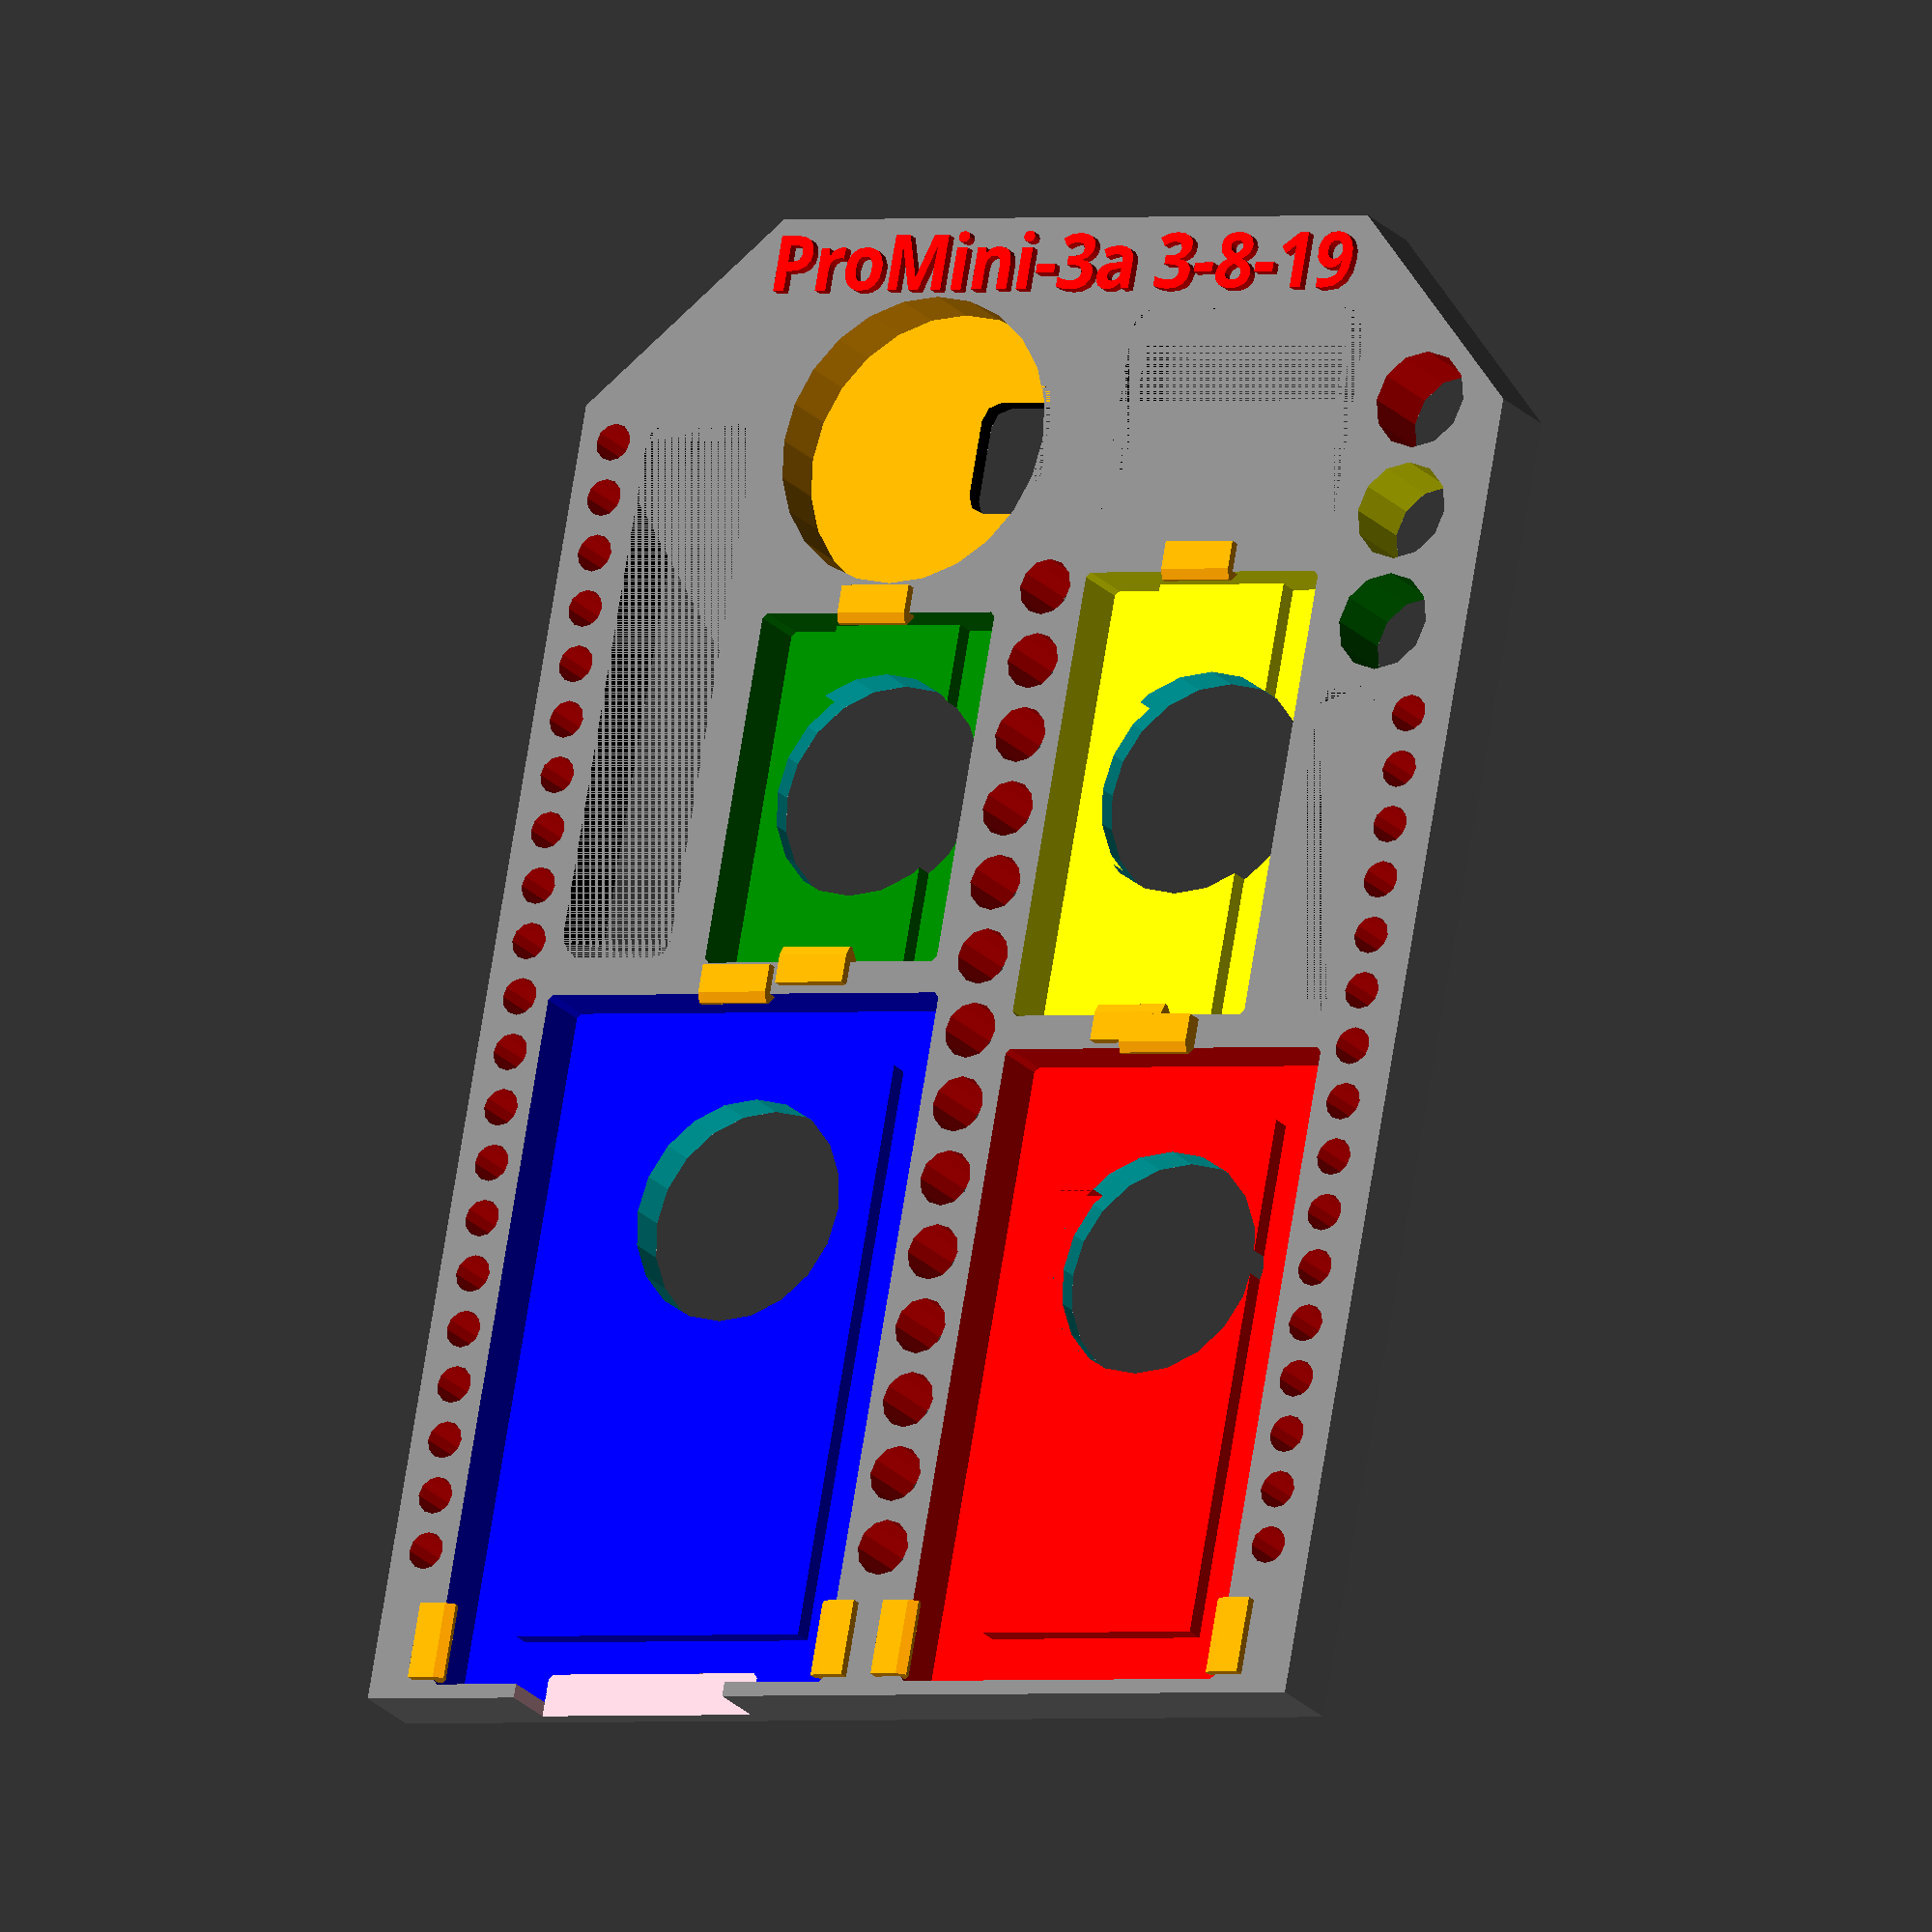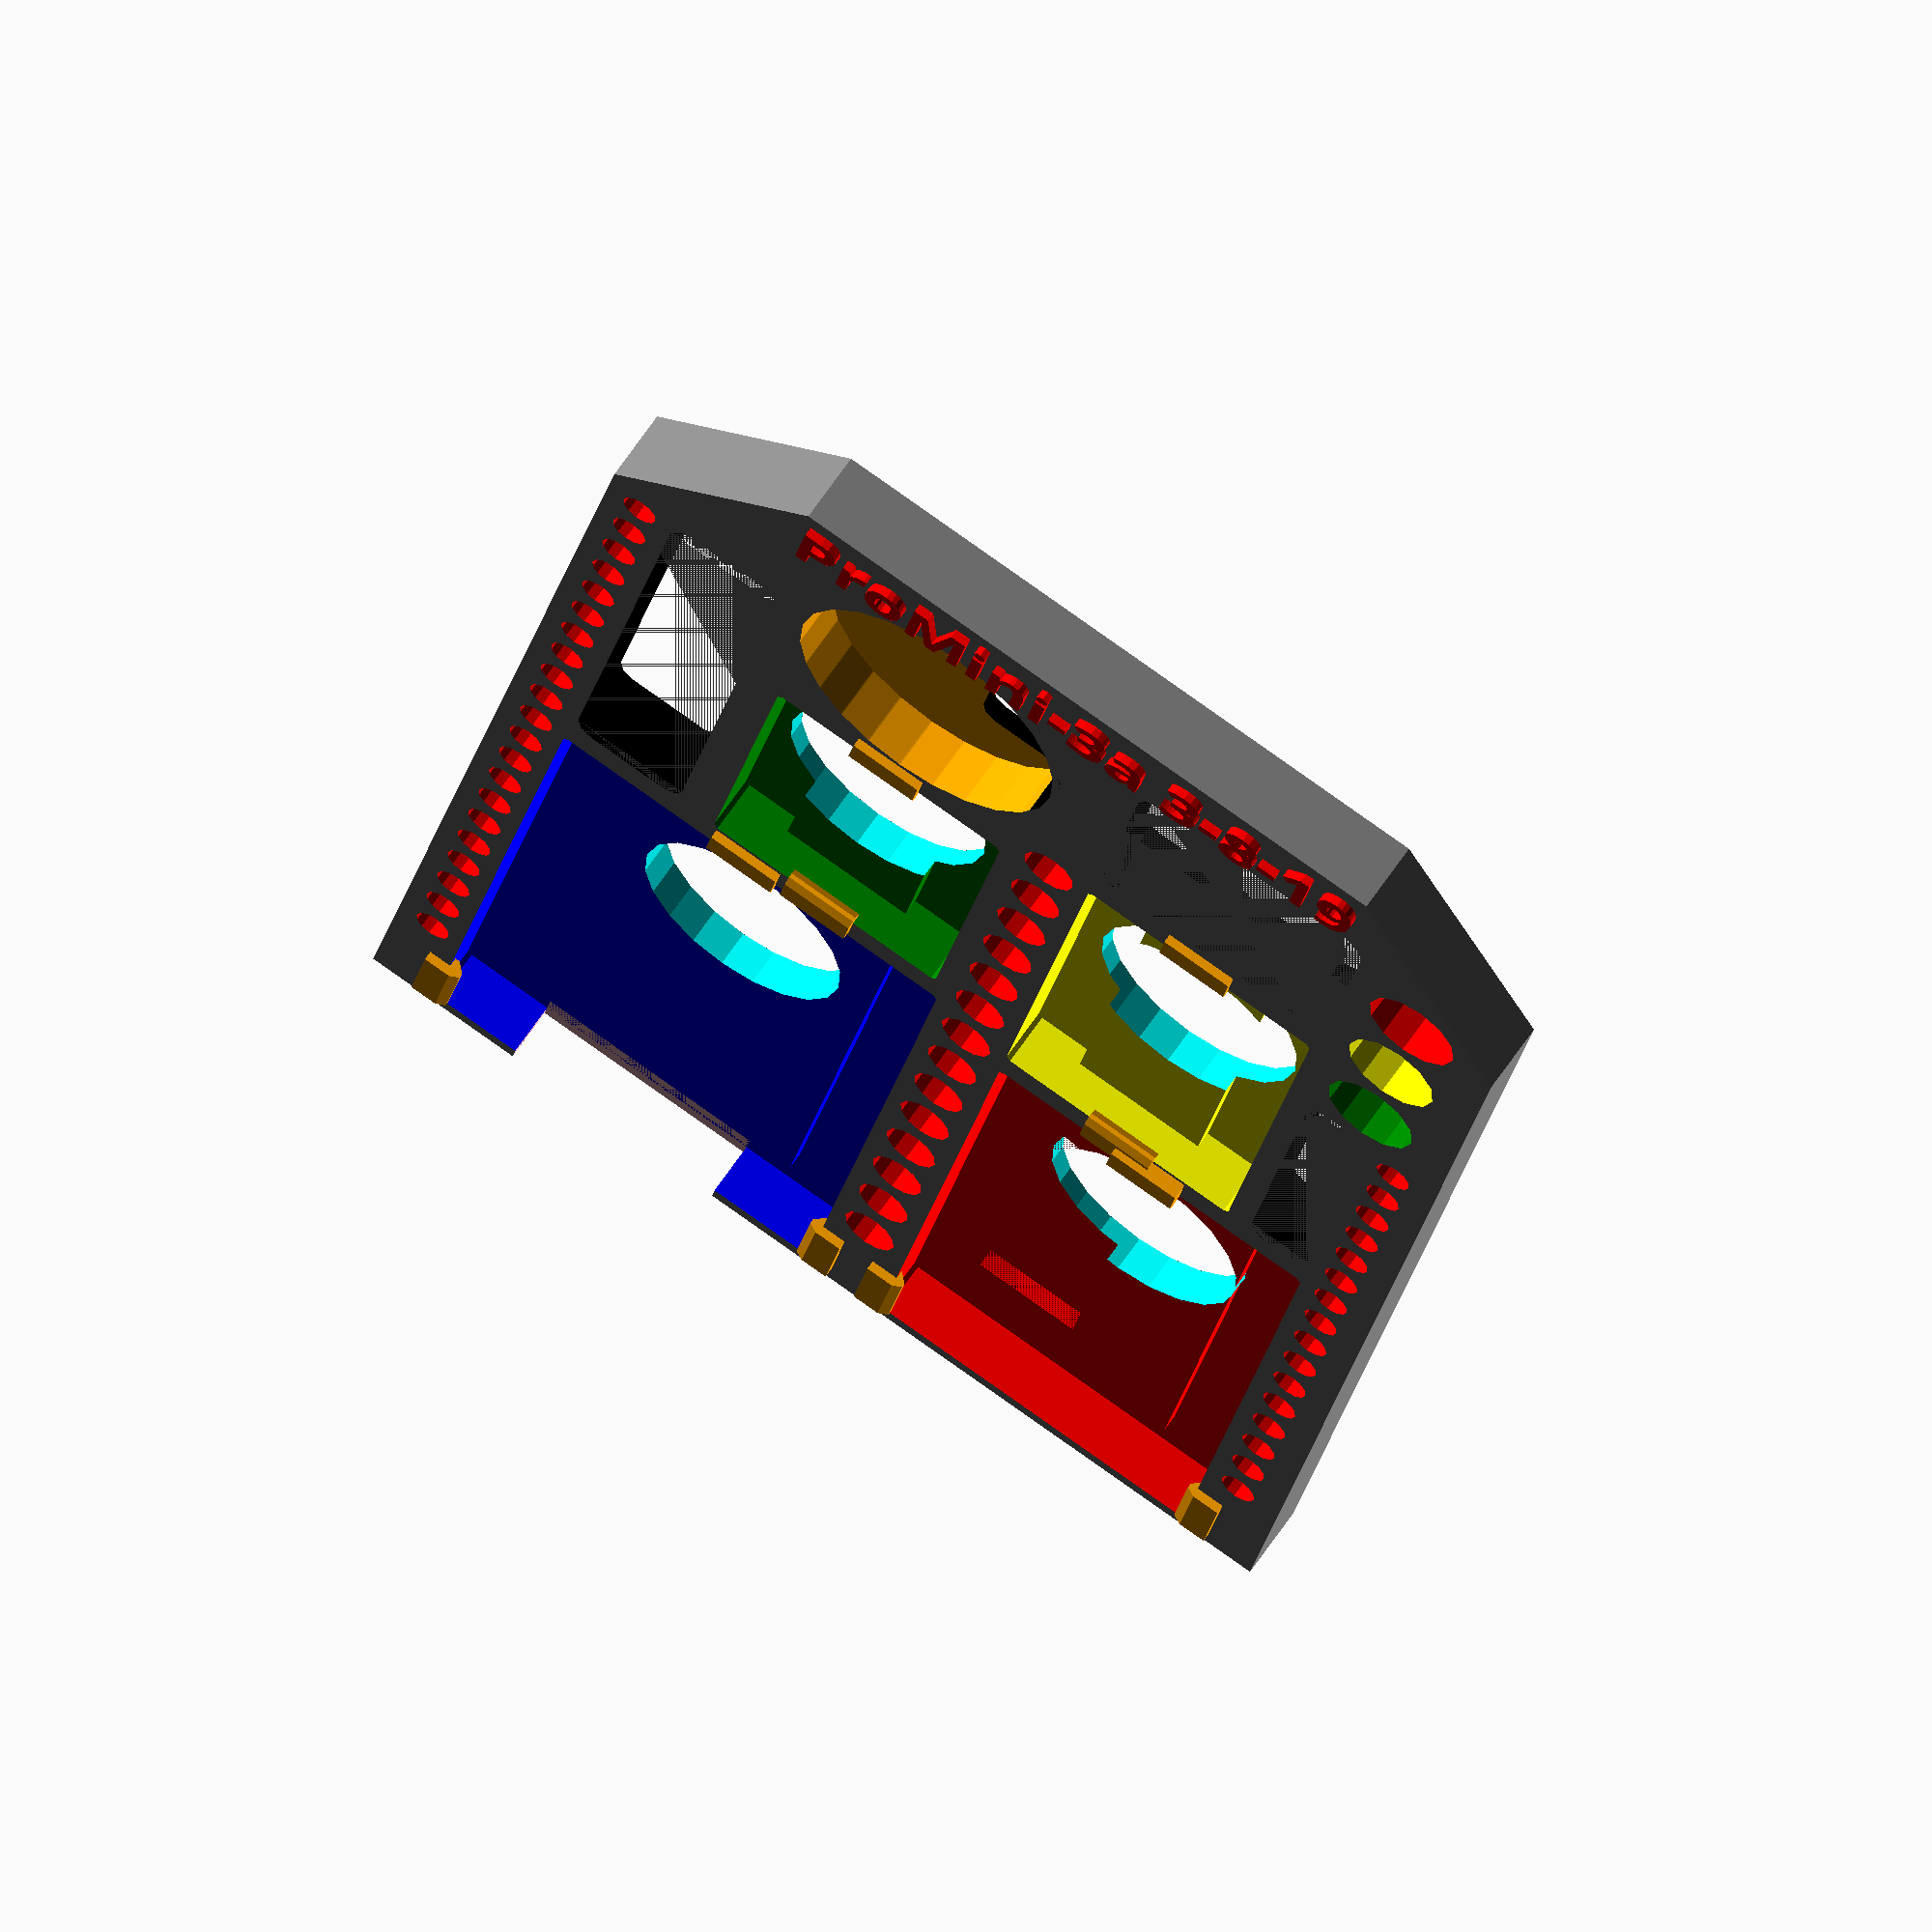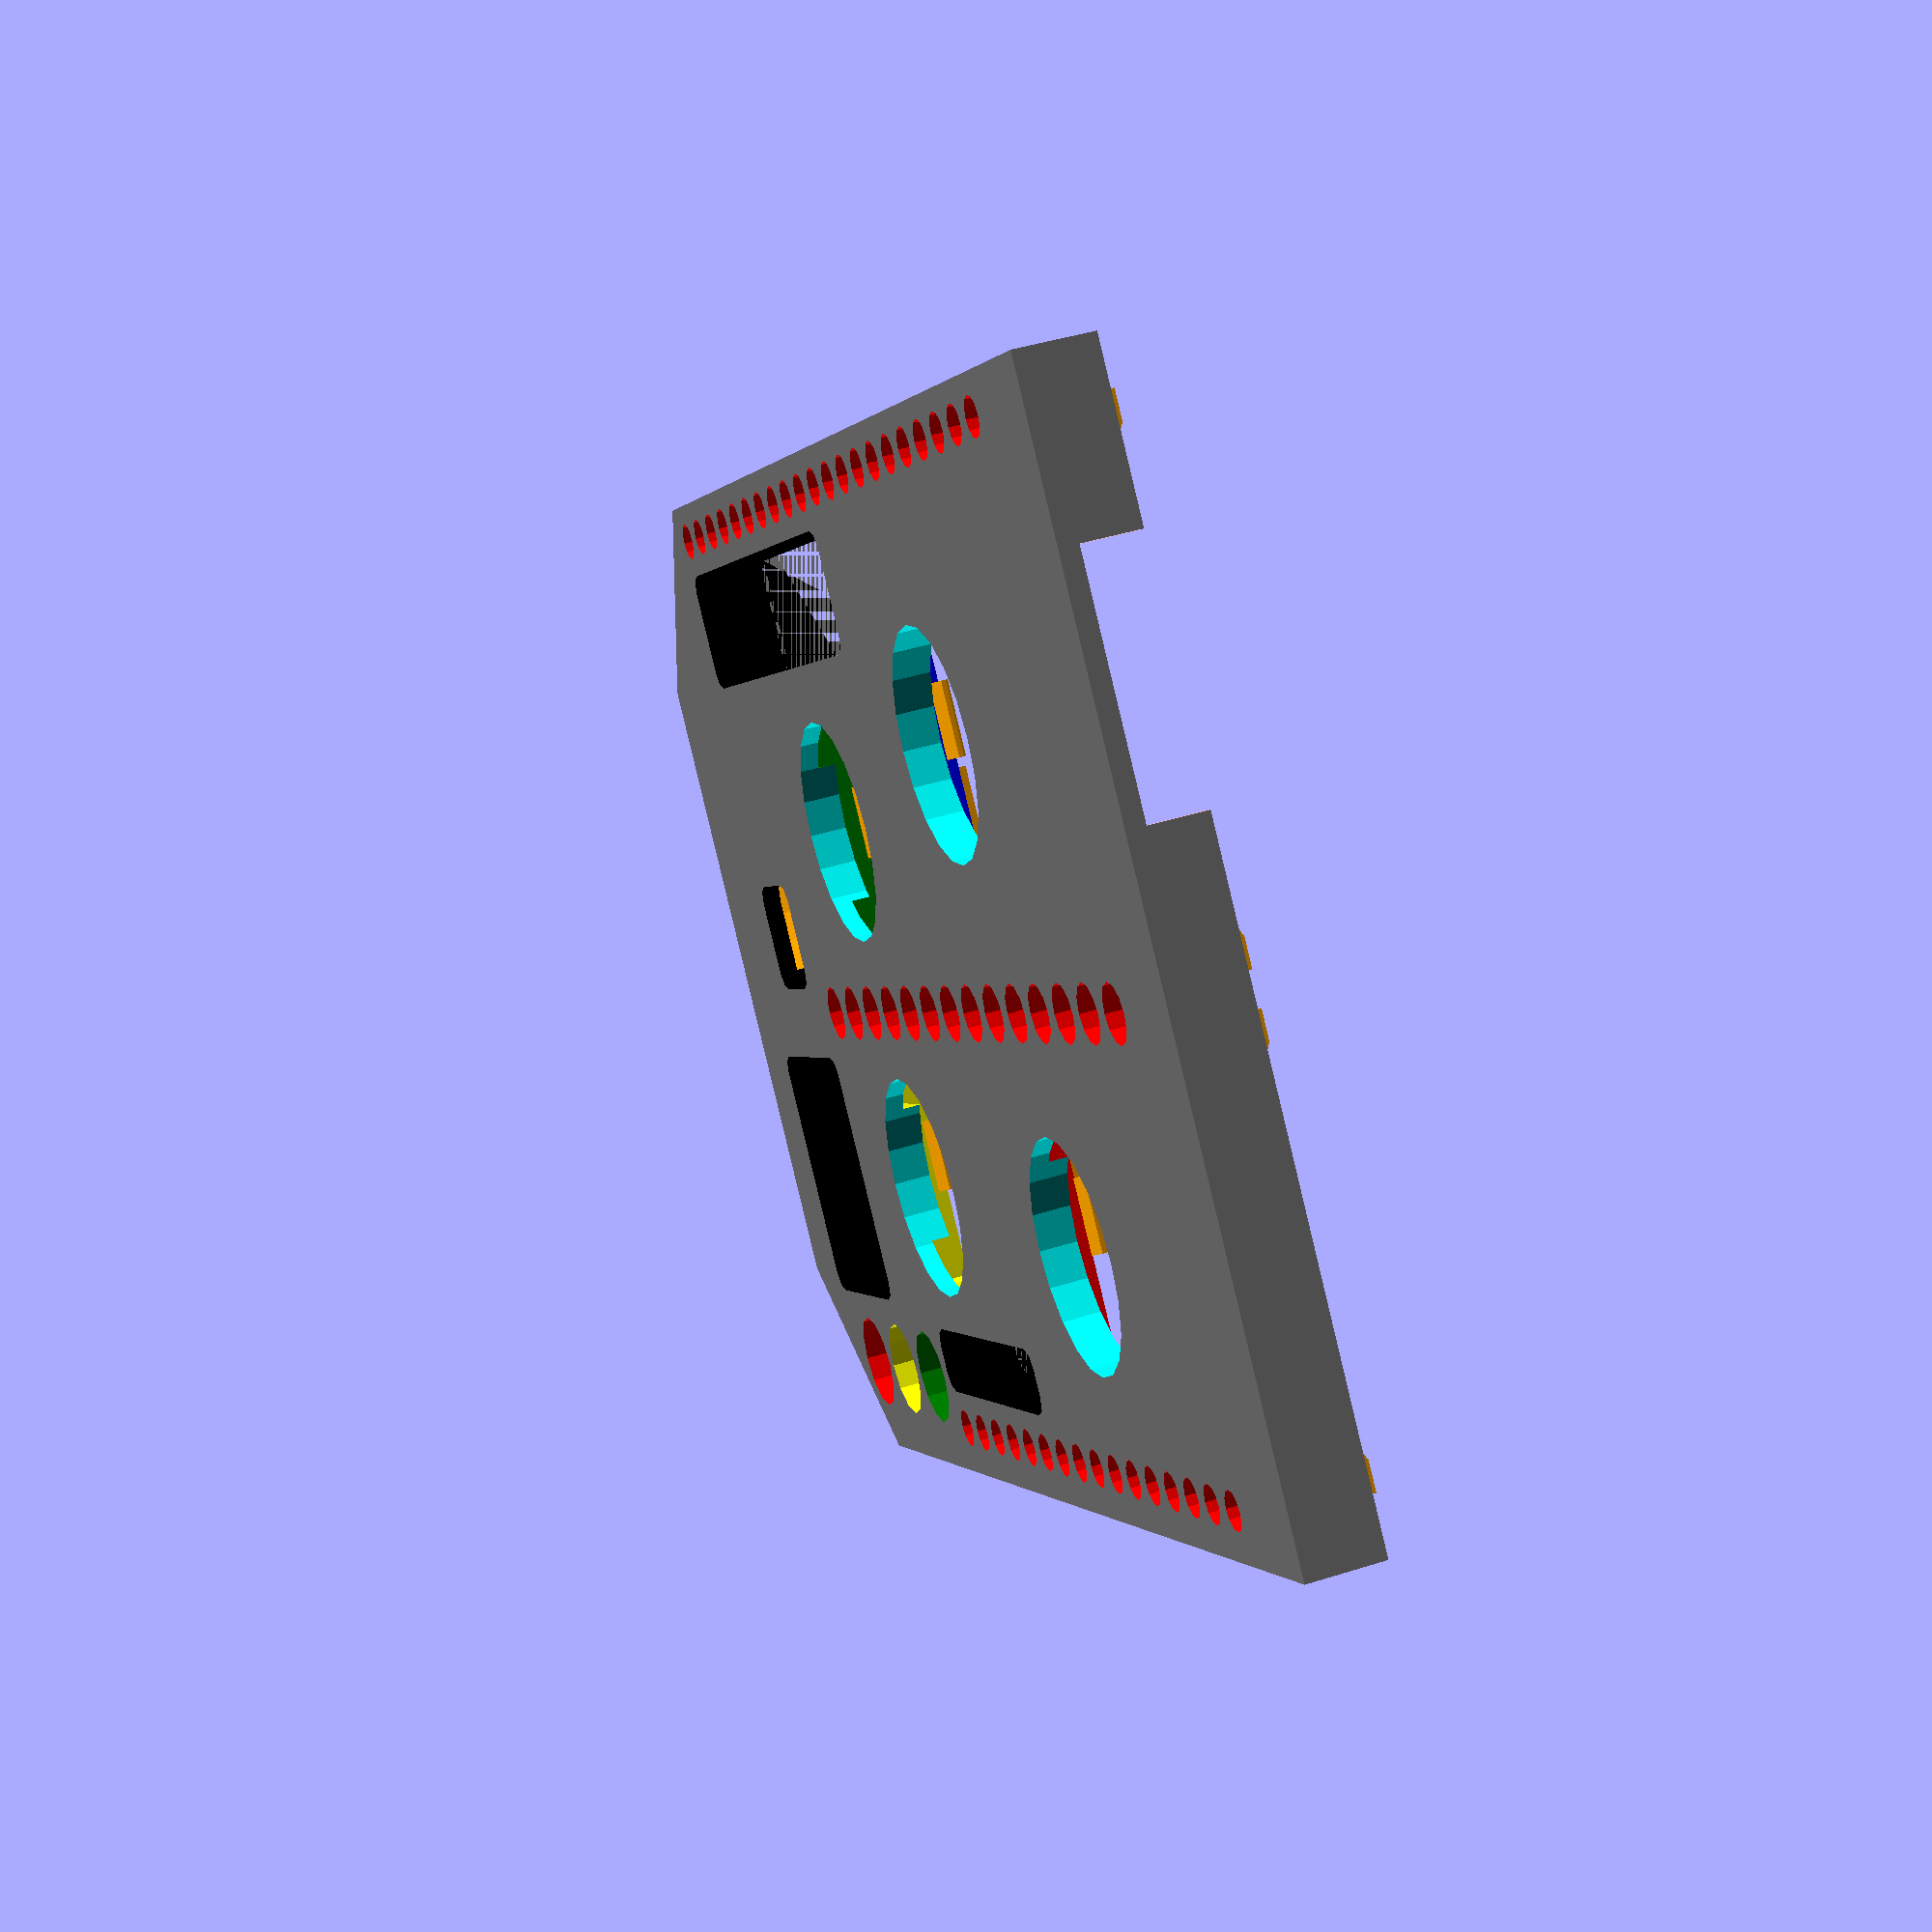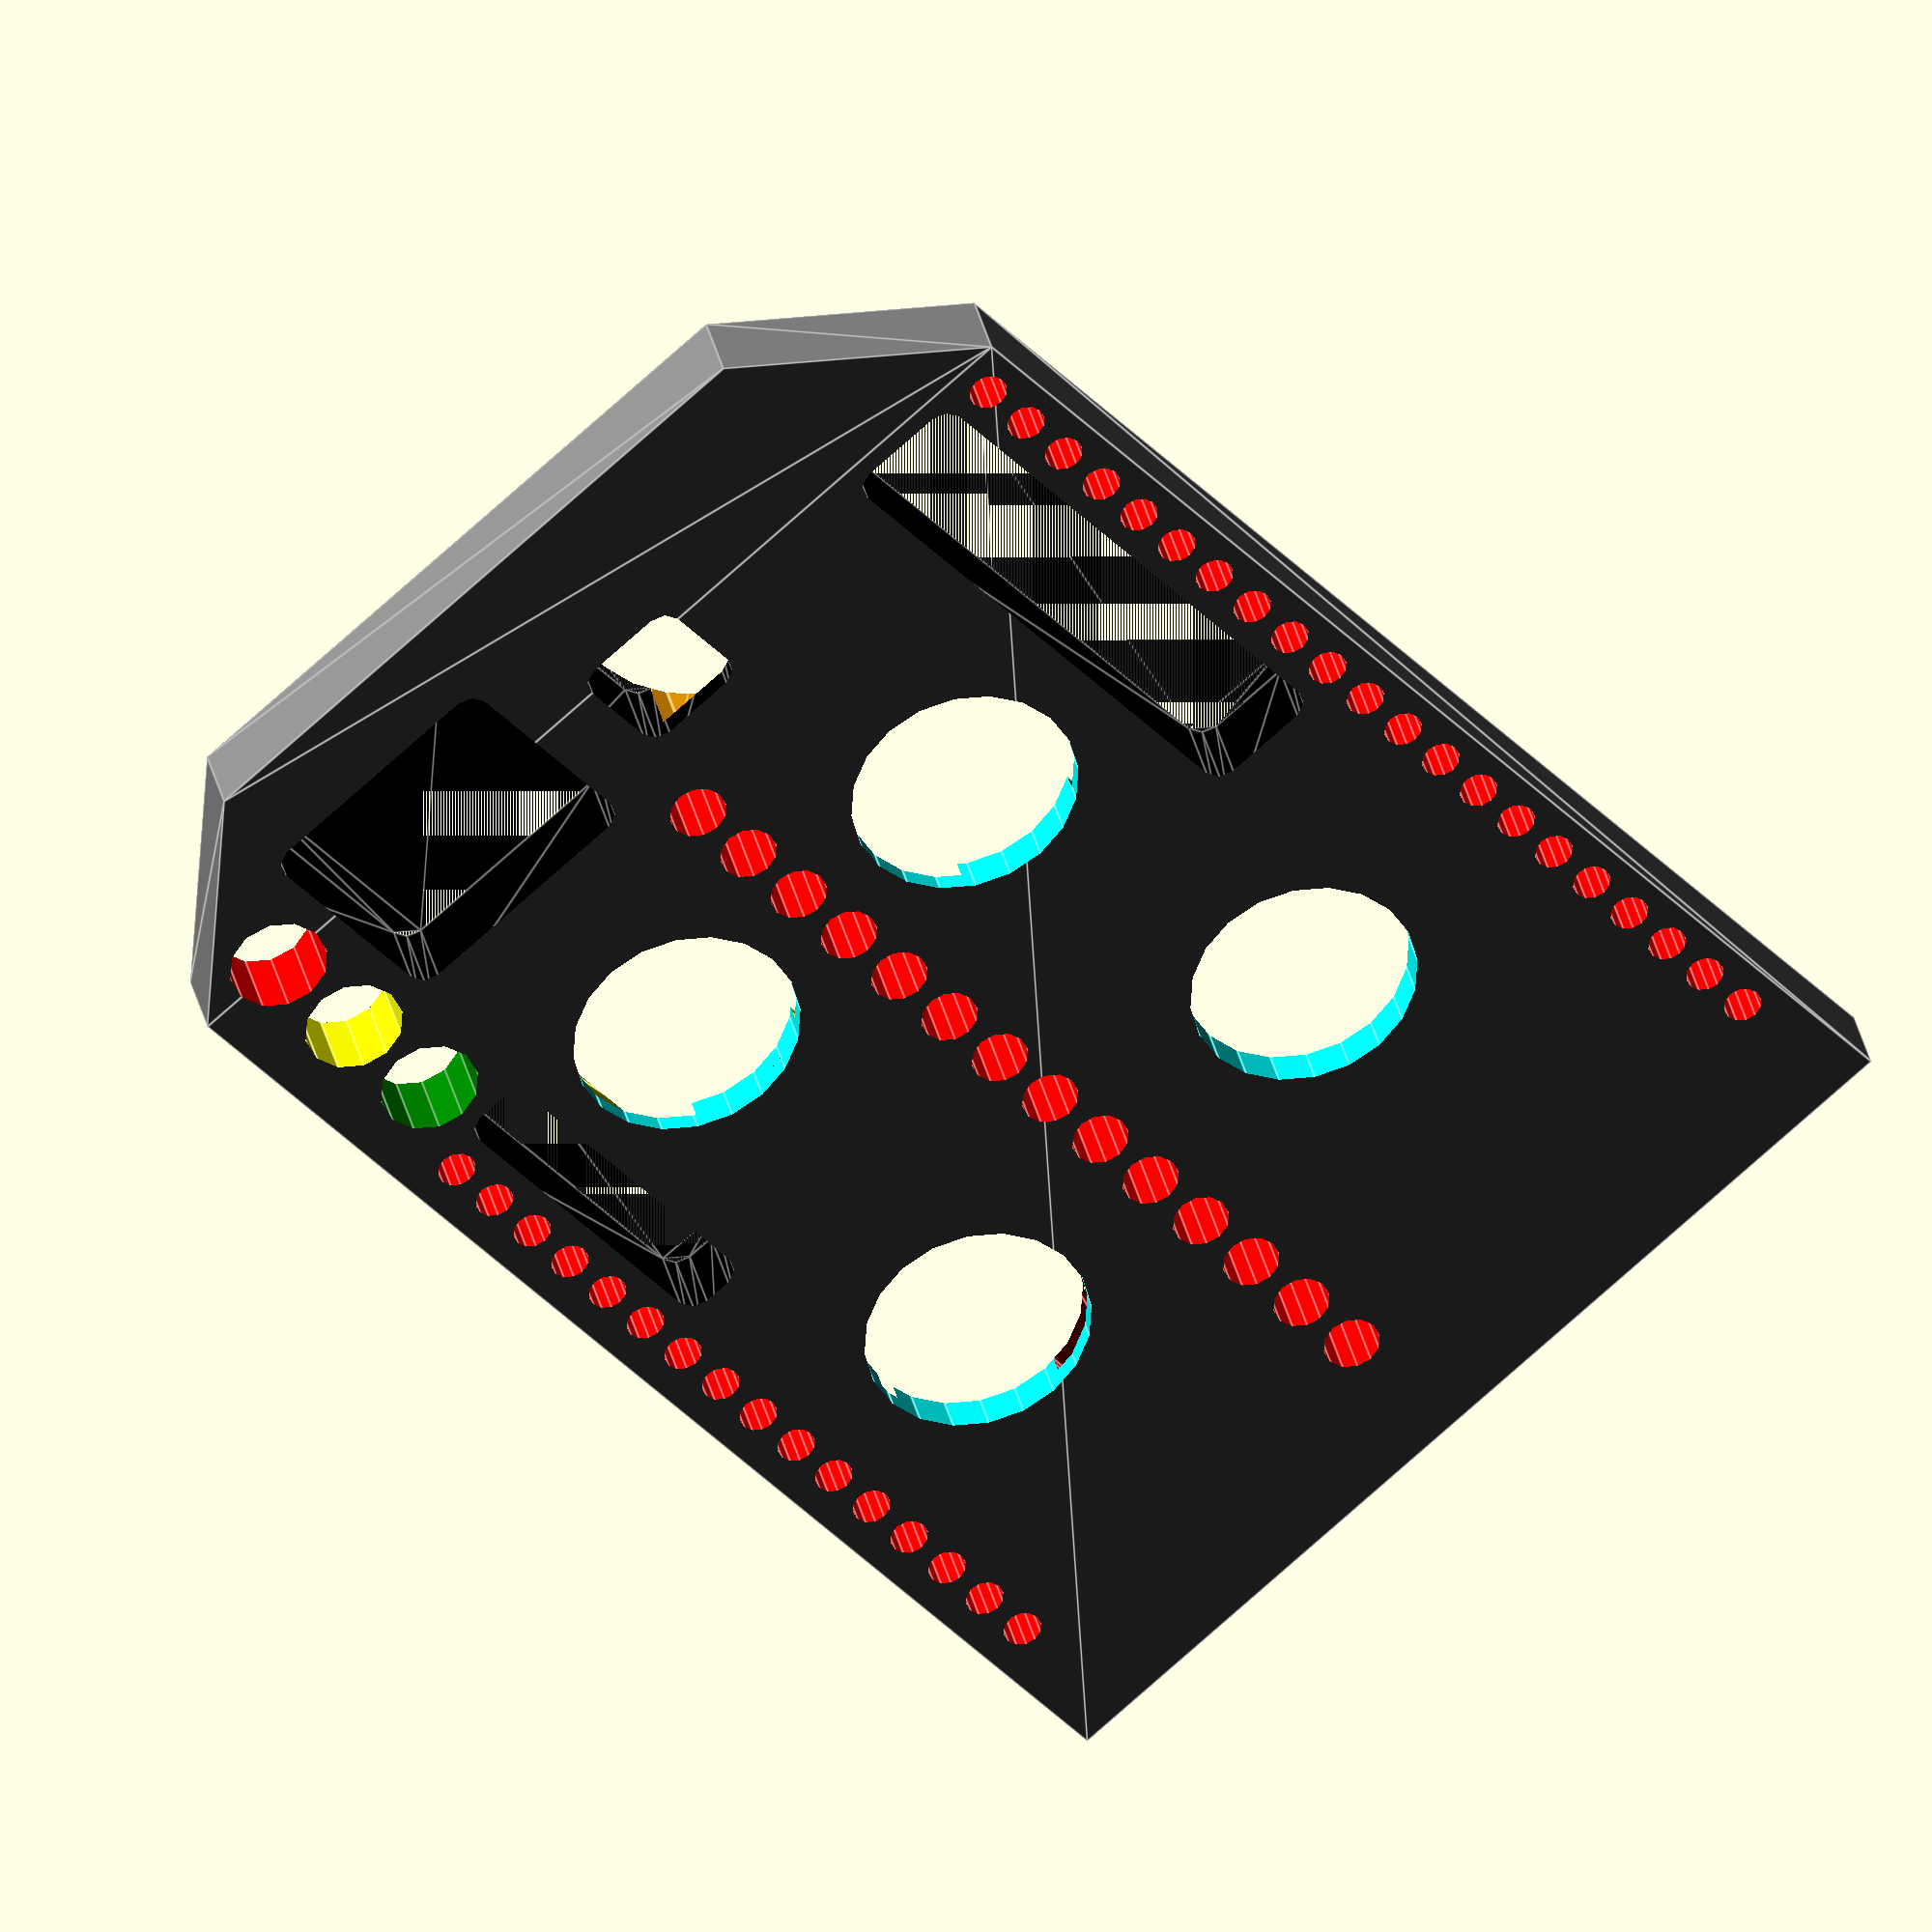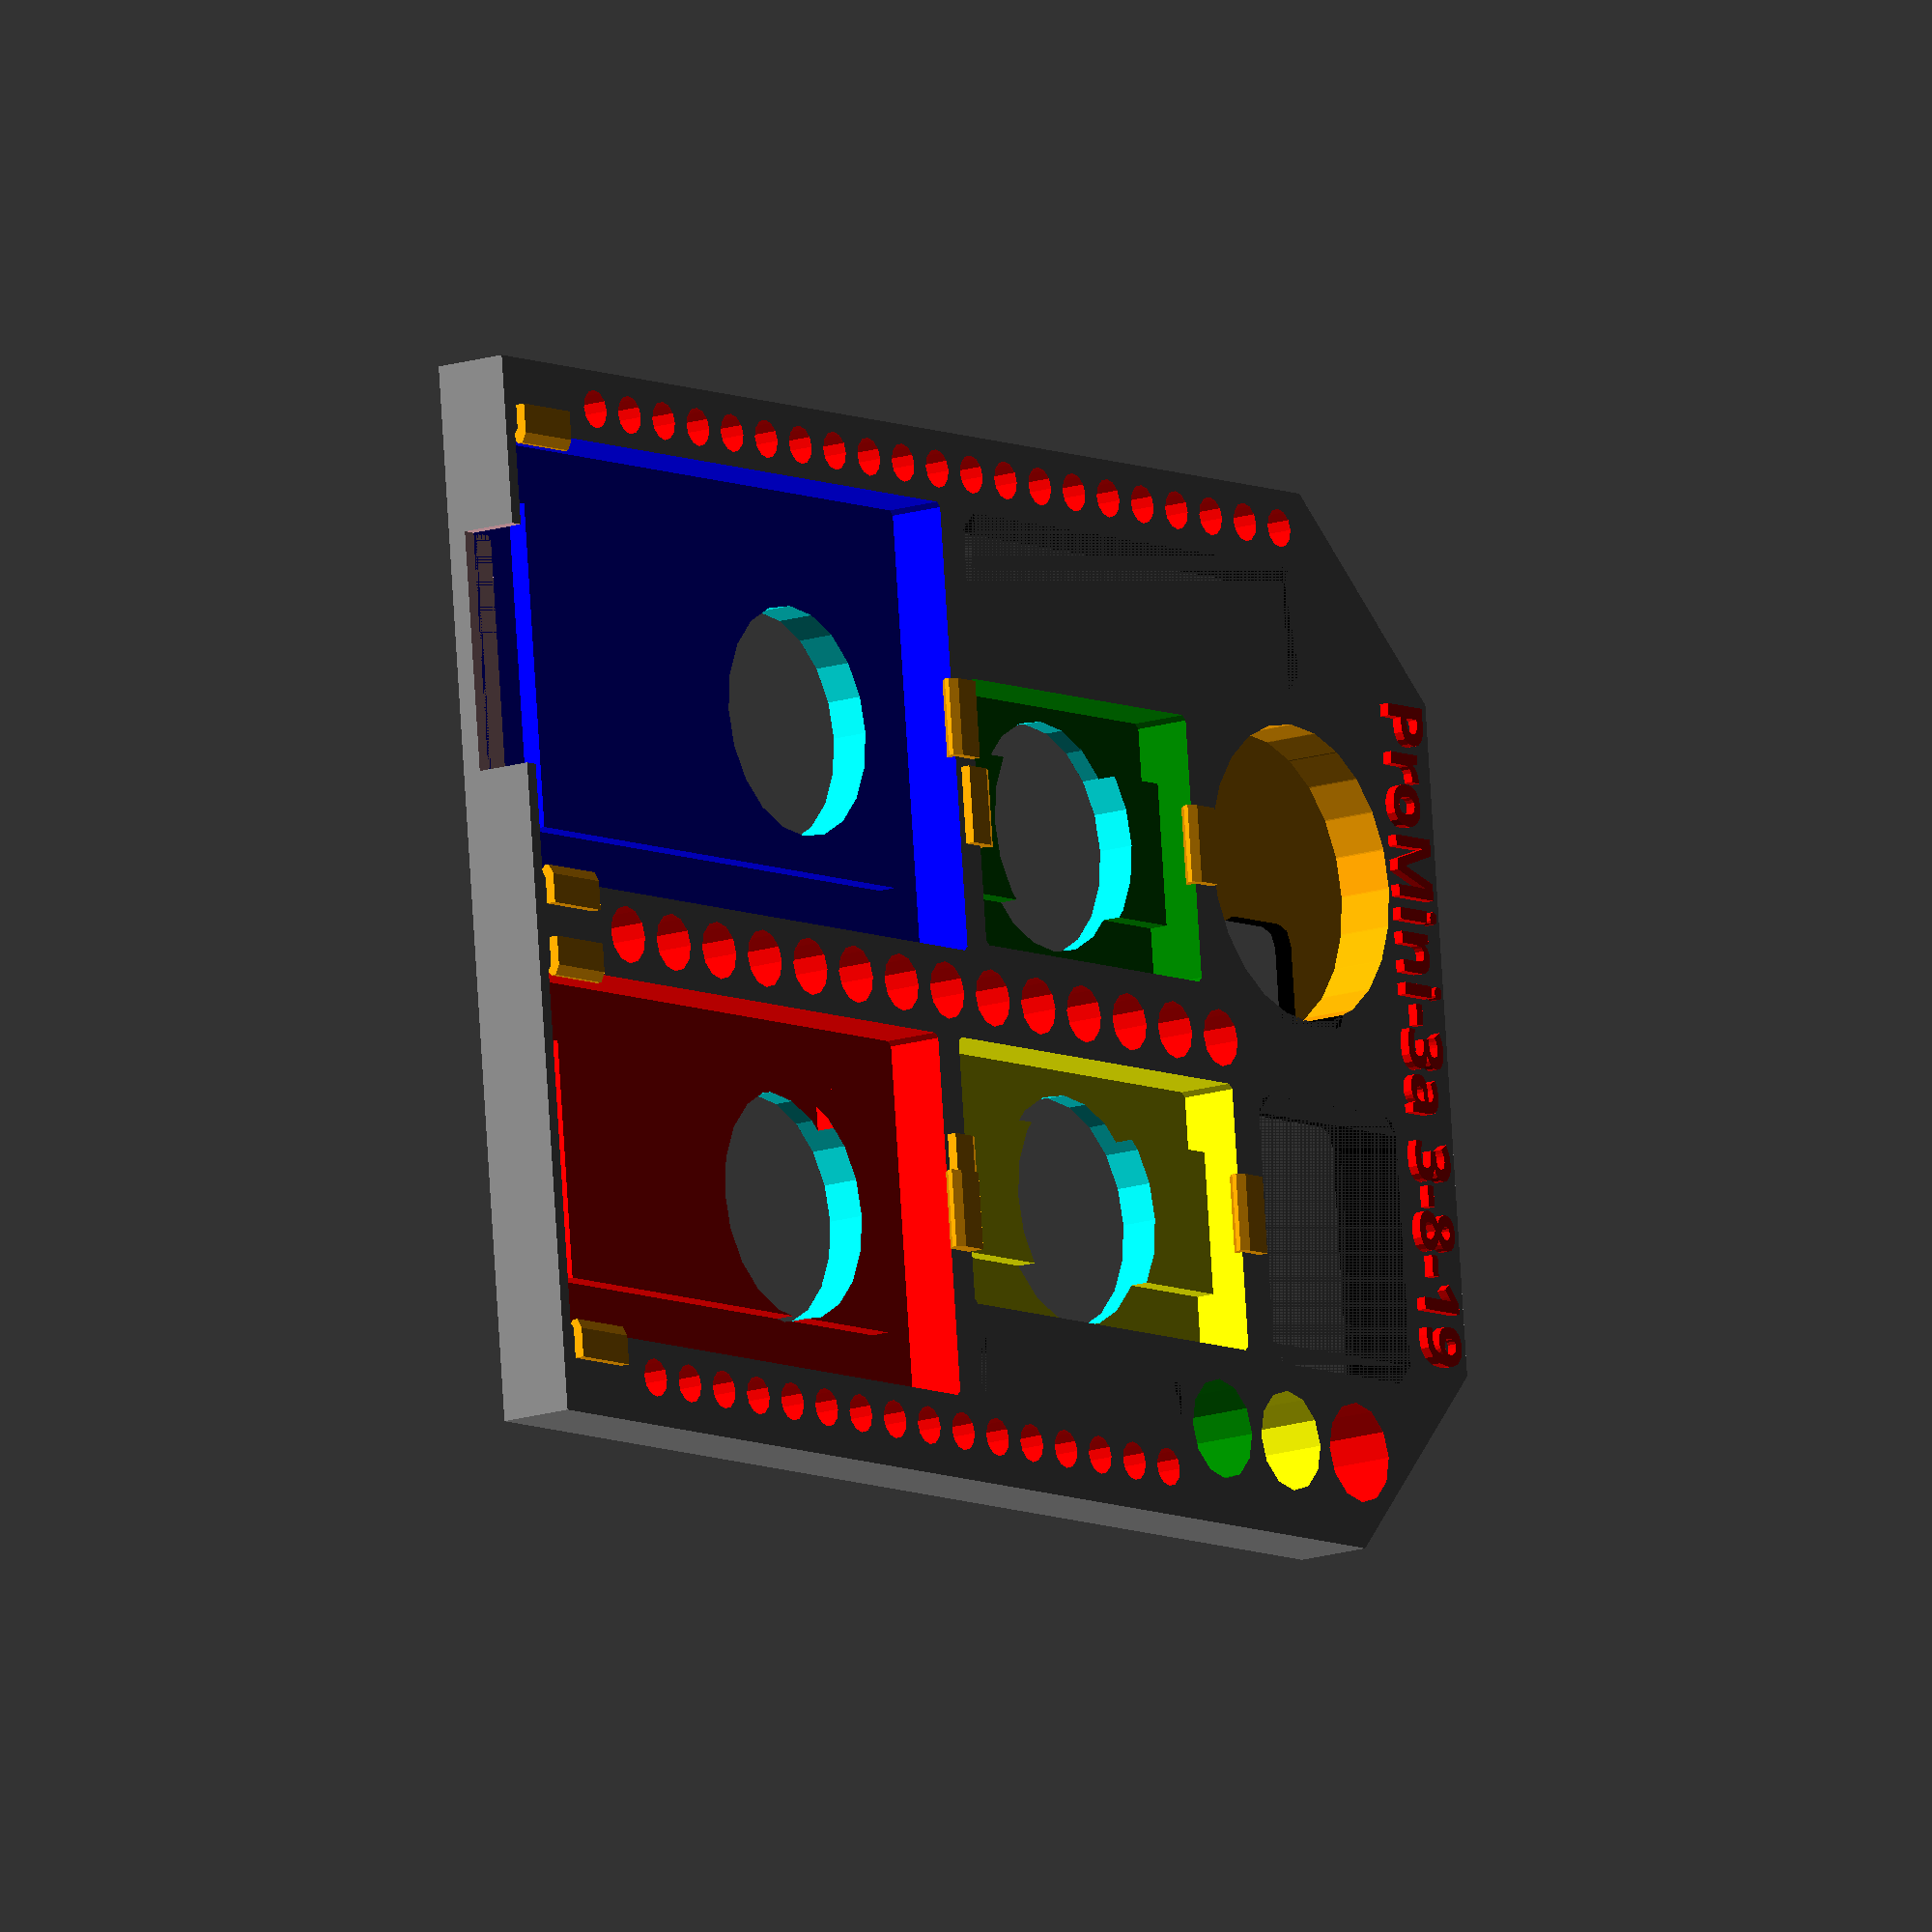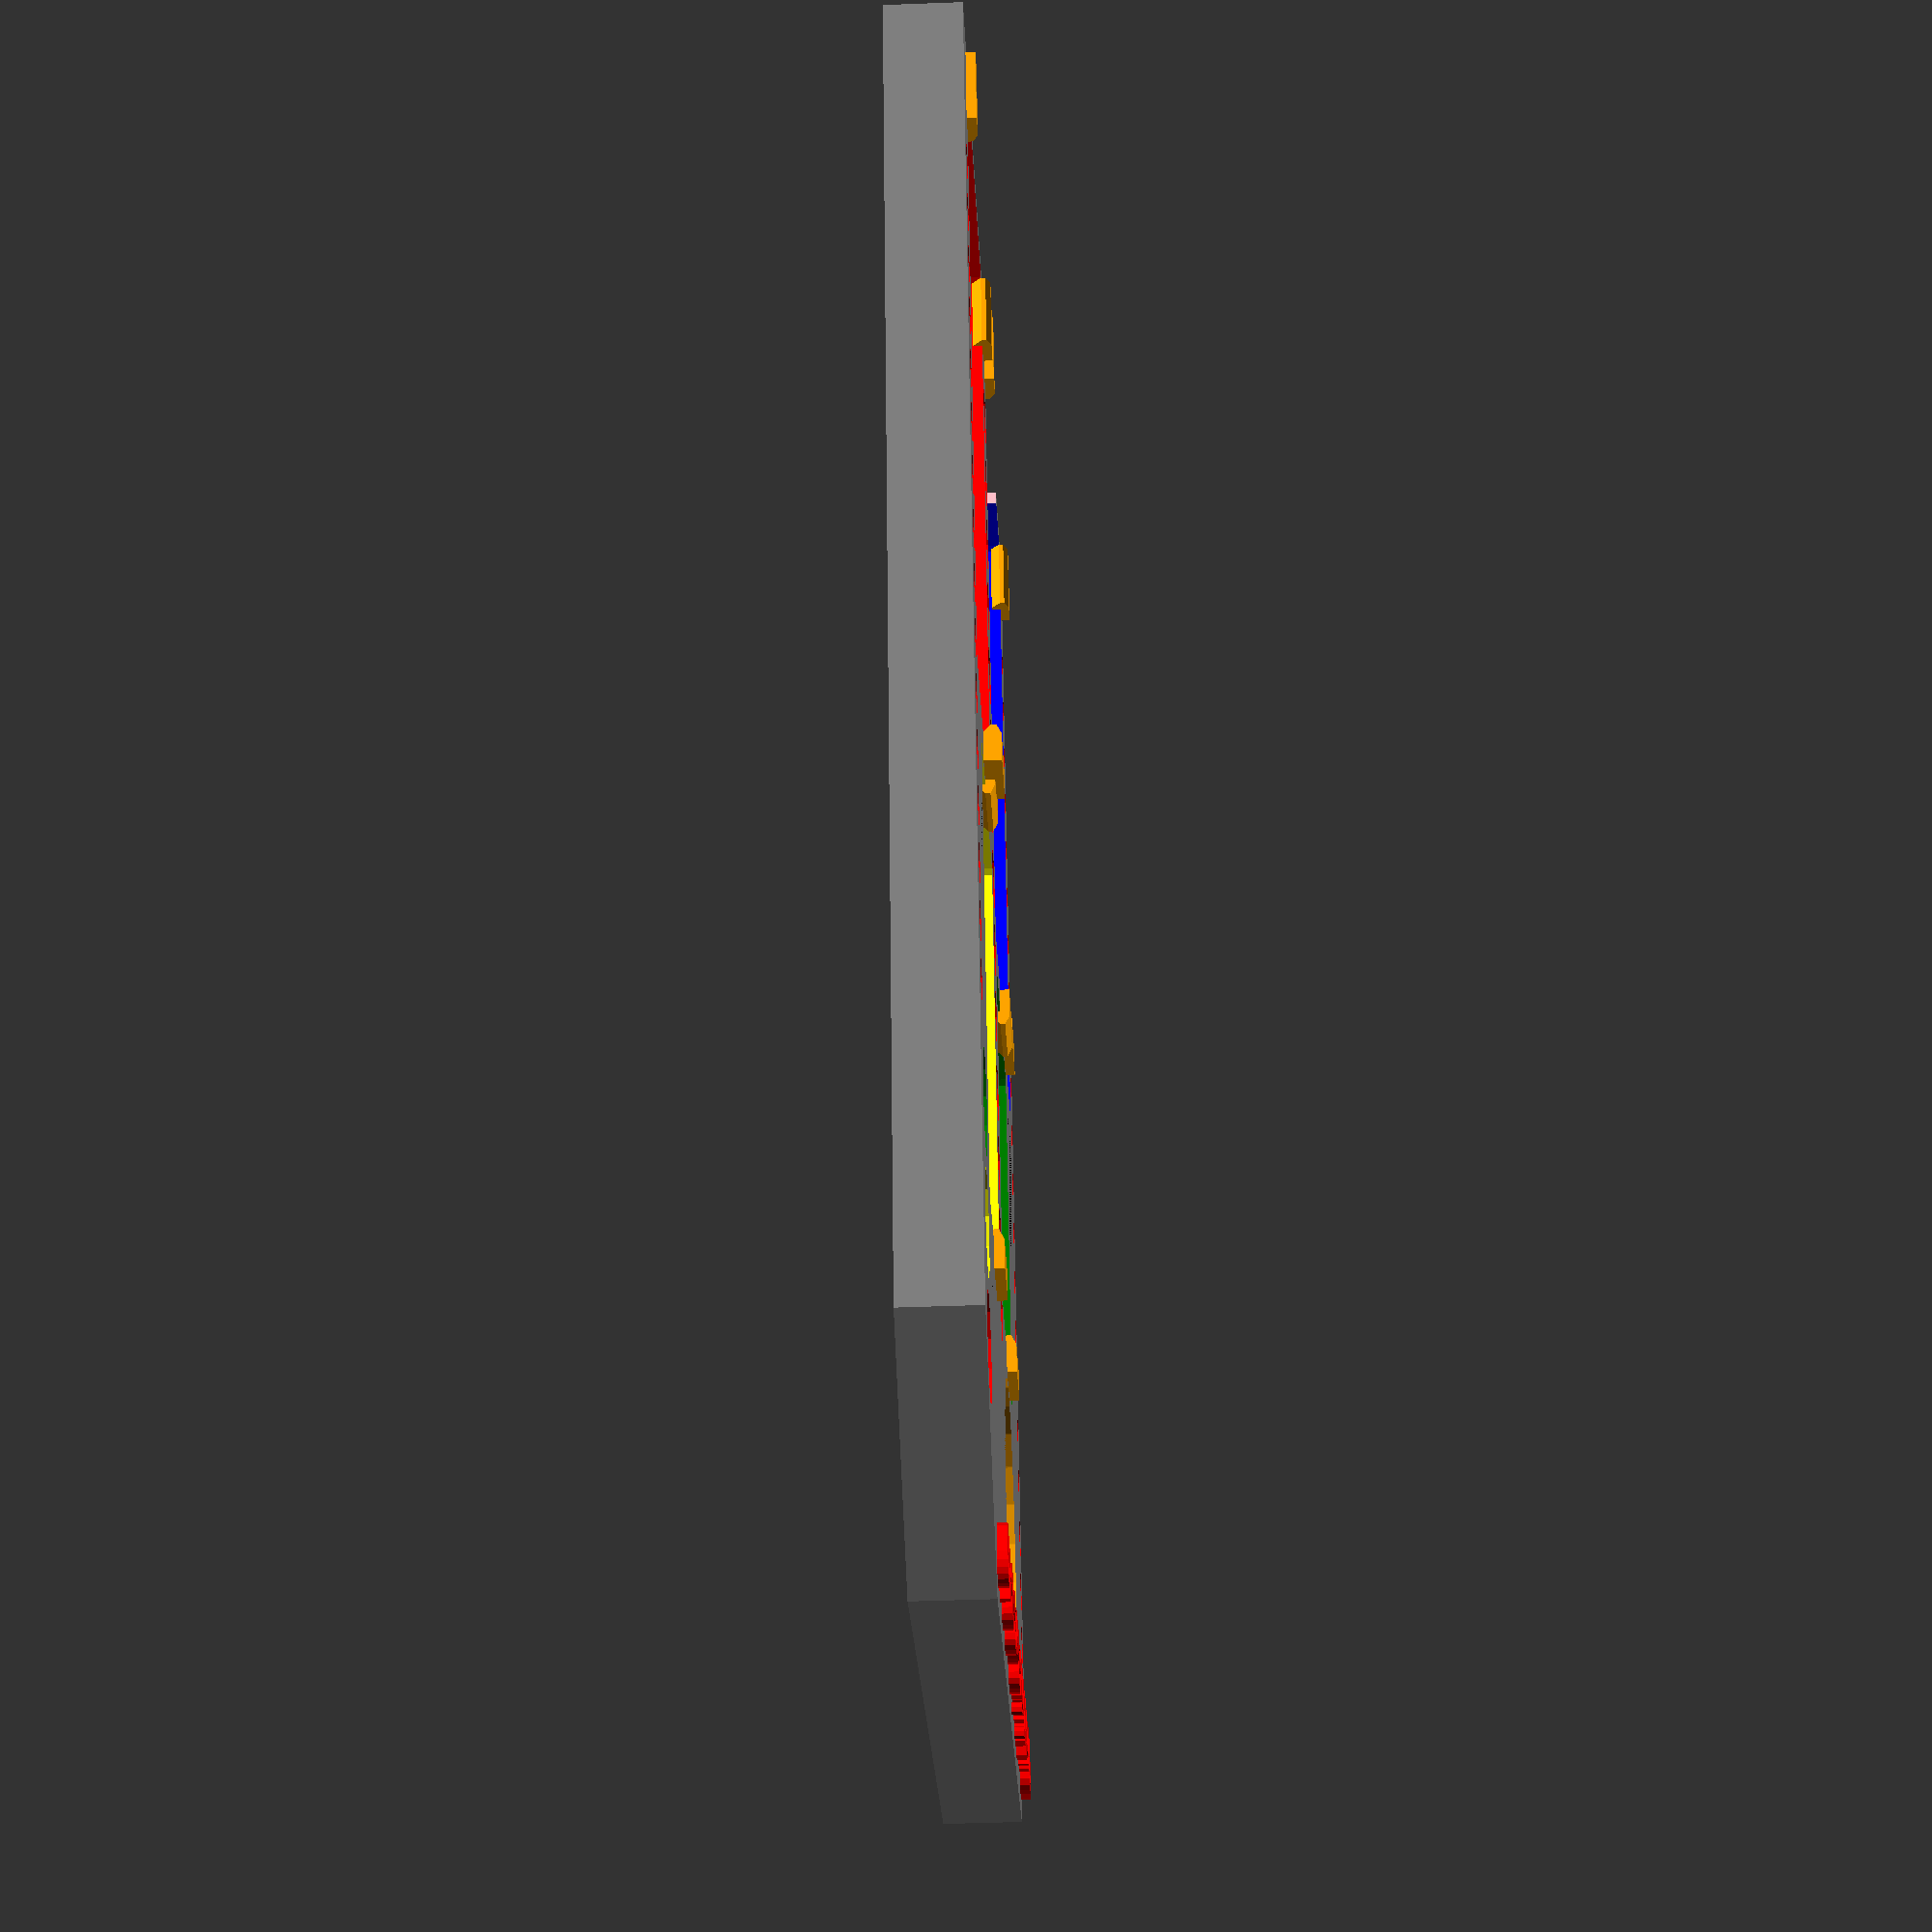
<openscad>
tol=0.25;
extra=4;


difference(){   // cut the board and components out of 
    // the base plate #1
    
// Base 1 plate
B1p=[ [0,0], [55,0], [55,70], [45,80],
[10,80], [0,70] ];
translate([0,0,0]) color("gray")
linear_extrude(height=4)
polygon(points=B1p);

//union(){
// Pro Mini
translate([32,1,1]) color("red"){
    difference(){
        linear_extrude(height=0.86+extra) 
        offset(r=tol) square(size=[18.4, 33.7]);

        difference(){
        linear_extrude(height=1) 
        offset(r=-3) square(size=[18.4, 33.7]);

        linear_extrude(height=1) 
        translate([2.8,7,0]) square(size=[6,20]);
        }

    }
}

// Adafruit PowerBoost 1000c
translate([4,1,1]) color("blue"){
    difference(){
        linear_extrude(height=1.7+extra) 
        offset(r=tol) square(size=[22.9, 36.8]);

        linear_extrude(height=1) 
        offset(r=-3) square(size=[22.9, 36.8]);
    }
}
// notch for the USB charger cable
translate([9,0,1]) color("pink"){
    linear_extrude(height=1.7+extra) 
        offset(r=tol) square(size=[12, 2]);
}

// TXB0104 Level Shifter
translate([13,40,1]) color("green") {
    difference(){
        linear_extrude(height=1.7+extra) 
        offset(r=tol) square(size=[13.4, 18.4]);
            
        linear_extrude(height=1) 
        translate([3,0,0]) square(size=[7.4, 22]);
    }
}

// LIS3DH
translate([32,37,1]) color("yellow") {
    difference(){
        linear_extrude(height=1.7+extra) 
        offset(r=tol) square(size=[13.4, 23.5]);
            
        linear_extrude(height=1) 
        translate([3,0,0]) square(size=[7.4, 26]);
    } 
}

// Piezo
translate([20,68,1]) color("orange") {
    linear_extrude(height=1.4+extra) 
    offset(r=tol)
     circle(r=7.5);
}

// centerline holes
for(i=[0:1:13]){
translate([29.4,8+i*4,-2]) color("red") {
cylinder(h=8,r=1.5,$fn=12);
}
}
// leftline holes
for(i=[0:1:20]){
translate([2,8+i*3,-2]) color("red") {
cylinder(h=8,r=1.0,$fn=12);
}
}

// rightline holes
for(i=[0:1:15]){
translate([52.5,8+i*3,-2]) color("red") {
cylinder(h=8,r=1.0,$fn=12);
}
}

// Led holes
translate([50,70,-2]) color("red") {
cylinder(h=8,r=2.6,$fn=12);
}
translate([50,64,-2]) color("yellow") {
cylinder(h=8,r=2.6,$fn=12);
}
translate([50,58,-2]) color("green") {
cylinder(h=8,r=2.6,$fn=12);
}

// Wire Pass-thru also lightweighting
translate([48,37.5,-2]) color("black") {
    linear_extrude(height=6) 
    offset(r=1,$fn=8) square(size=[1.5,16]);
}
translate([5,41,-2]) color("black") {
    linear_extrude(height=6) 
    offset(r=1, $fn=8) square(size=[4.5,27]);
}
translate([33,64,-2]) color("black") {
    linear_extrude(height=6) 
    offset(r=1,$fn=8) square(size=[12,10]);
}
translate([23,66,-2]) color("black") {
    linear_extrude(height=6) 
    offset(r=1,$fn=8) square(size=[4,4]);
}

// Popouts for the boards
translate([16,27,-2]) color("cyan") {
cylinder(h=8,r=6,$fn=20);
}
translate([41.5,24,-2]) color("cyan") {
cylinder(h=8,r=6,$fn=20);
}
translate([39,50,-2]) color("cyan") {
cylinder(h=8,r=6,$fn=20);
}
translate([19.5,50,-2]) color("cyan") {
cylinder(h=8,r=6,$fn=20);
}


} // end of diffence

// add text
translate ([10,77.5,3]) color("red") 
    linear_extrude(height=1.5){
    text("ProMini-3a 3-8-19", font = "Open Sans:style=Bold", size=3,halign="left",valign="center",spacing=1.0);
    }



pt1=[ [0,0], [0.5,0.5], [0.5,0.75], [0,1], [-1.5,1], [-1.5,0] ];
// retainer tabs blue
translate([4,5,3.5]) color("orange") {
    rotate([90,0,0]) linear_extrude(height=4) polygon(points=pt1);
}
translate([27,1,3.5]) color("orange") {
    rotate([90,0,180]) linear_extrude(height=4) polygon(points=pt1);
}
translate([17,38,3.5]) color("orange") {
    rotate([90,0,-90]) linear_extrude(height=4) polygon(points=pt1);
}
    
// retainer tabs green
translate([17.5,40,3.5]) color("orange") {
    rotate([90,0,90]) linear_extrude(height=4) polygon(points=pt1);
}
translate([21.5,58.5,3.5]) color("orange") {
    rotate([90,0,-90]) linear_extrude(height=4) polygon(points=pt1);
}

// retainer tabs yellow
translate([37,36.75,3.5]) color("orange") {
    rotate([90,0,90]) linear_extrude(height=4) polygon(points=pt1);
}
translate([40.5,60.75,3.5]) color("orange") {
    rotate([90,0,-90]) linear_extrude(height=4) polygon(points=pt1);
}

// retainer tabs red
translate([31.75,5,3.5]) color("orange") {
    rotate([90,0,0]) linear_extrude(height=4) polygon(points=pt1);
}
translate([50.7,1,3.5]) color("orange") {
    rotate([90,0,180]) linear_extrude(height=4) polygon(points=pt1);
}
translate([43,35,3.9]) color("orange") {
    rotate([90,0,-90]) linear_extrude(height=4) polygon(points=pt1);
}
    





</openscad>
<views>
elev=201.5 azim=190.6 roll=150.5 proj=o view=solid
elev=117.9 azim=192.2 roll=146.8 proj=o view=wireframe
elev=137.3 azim=311.3 roll=290.7 proj=p view=solid
elev=144.3 azim=221.4 roll=12.8 proj=o view=edges
elev=14.6 azim=84.0 roll=306.0 proj=o view=solid
elev=225.3 azim=340.9 roll=267.5 proj=p view=wireframe
</views>
